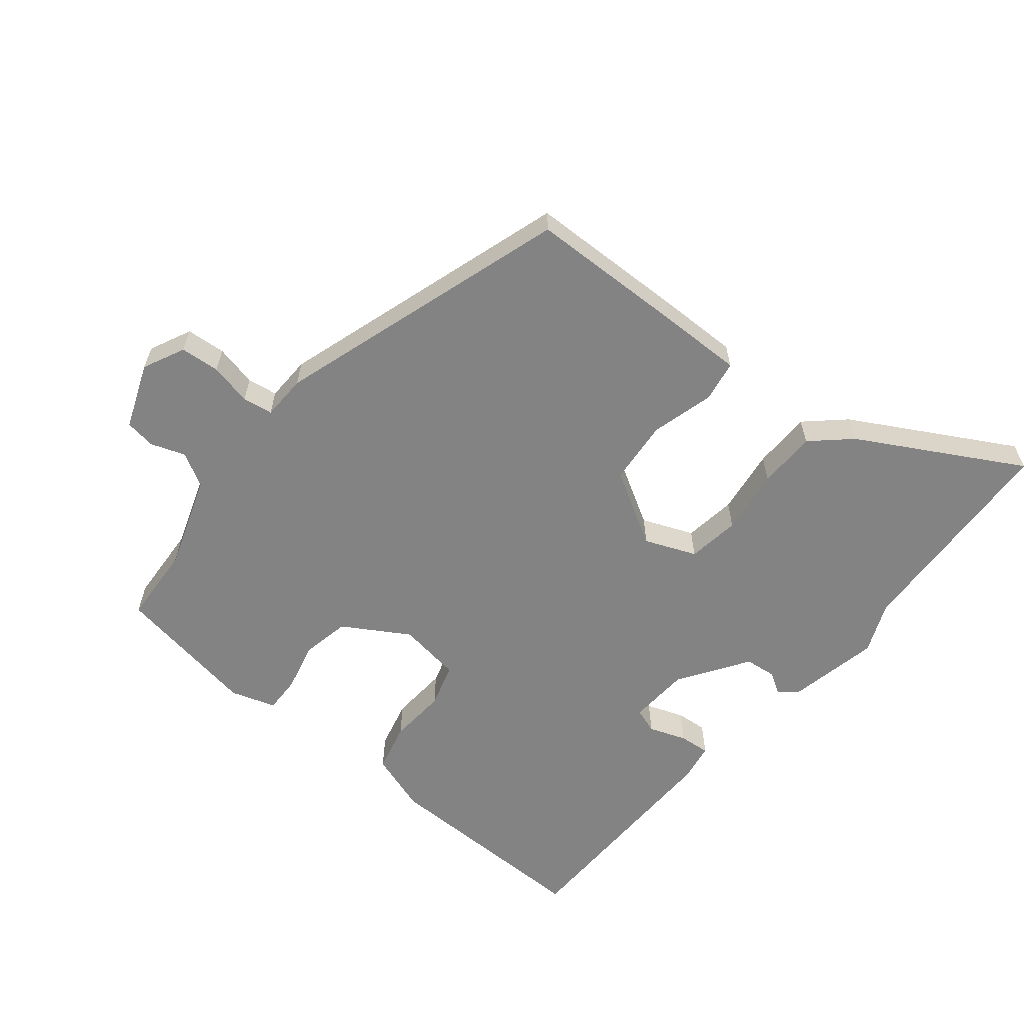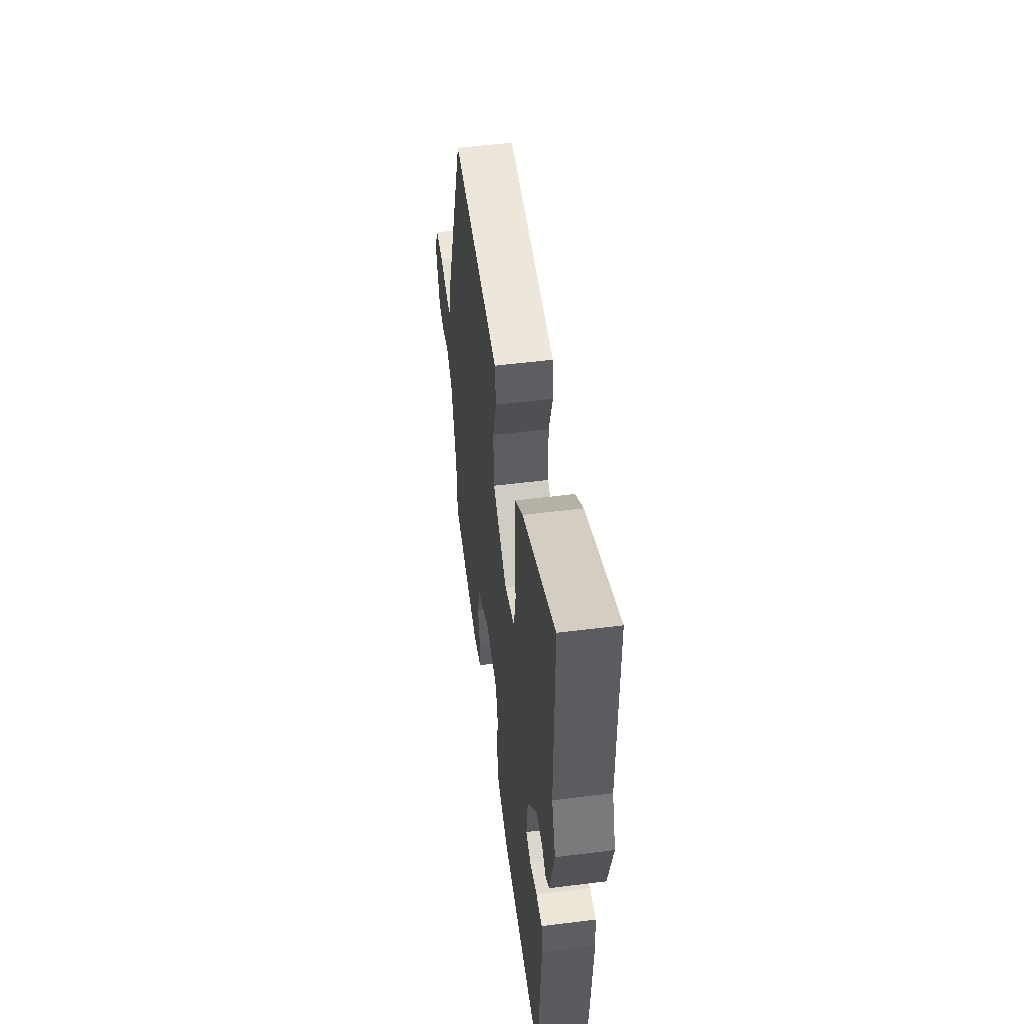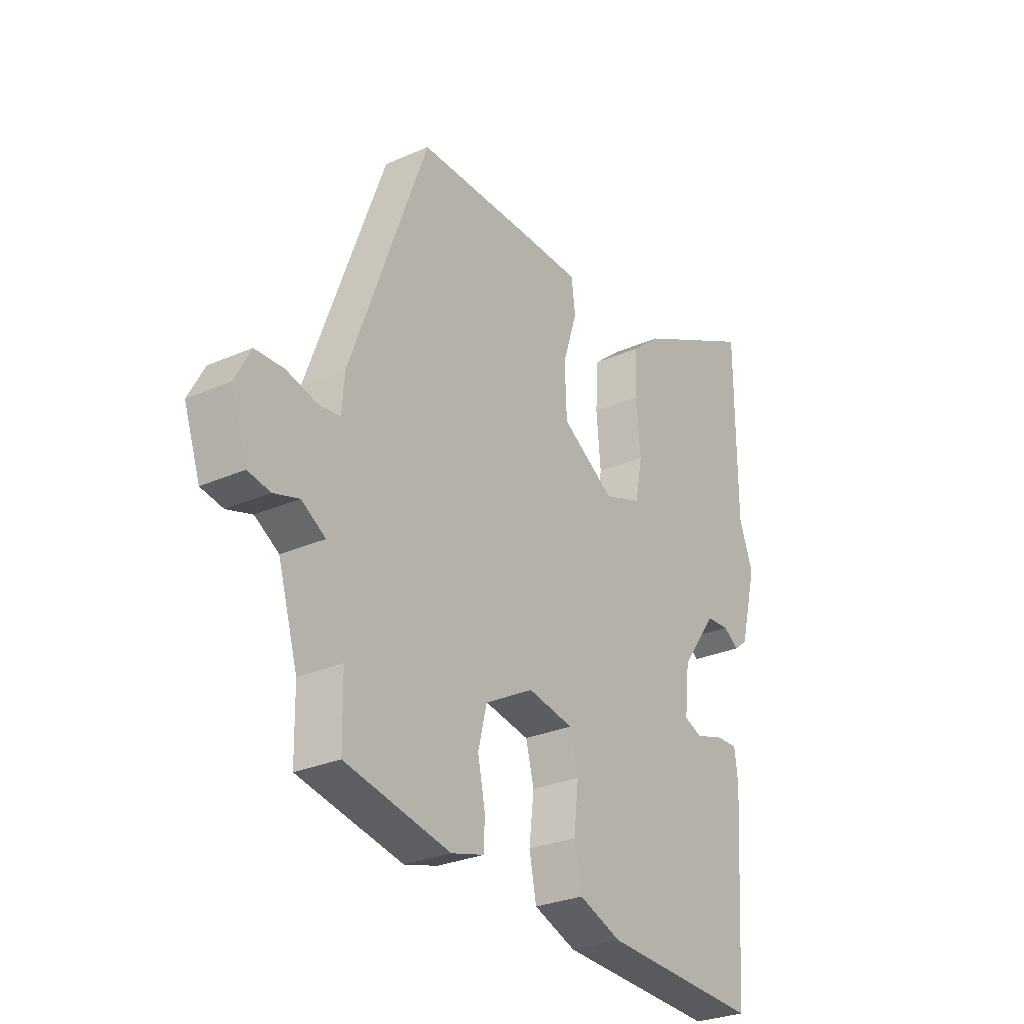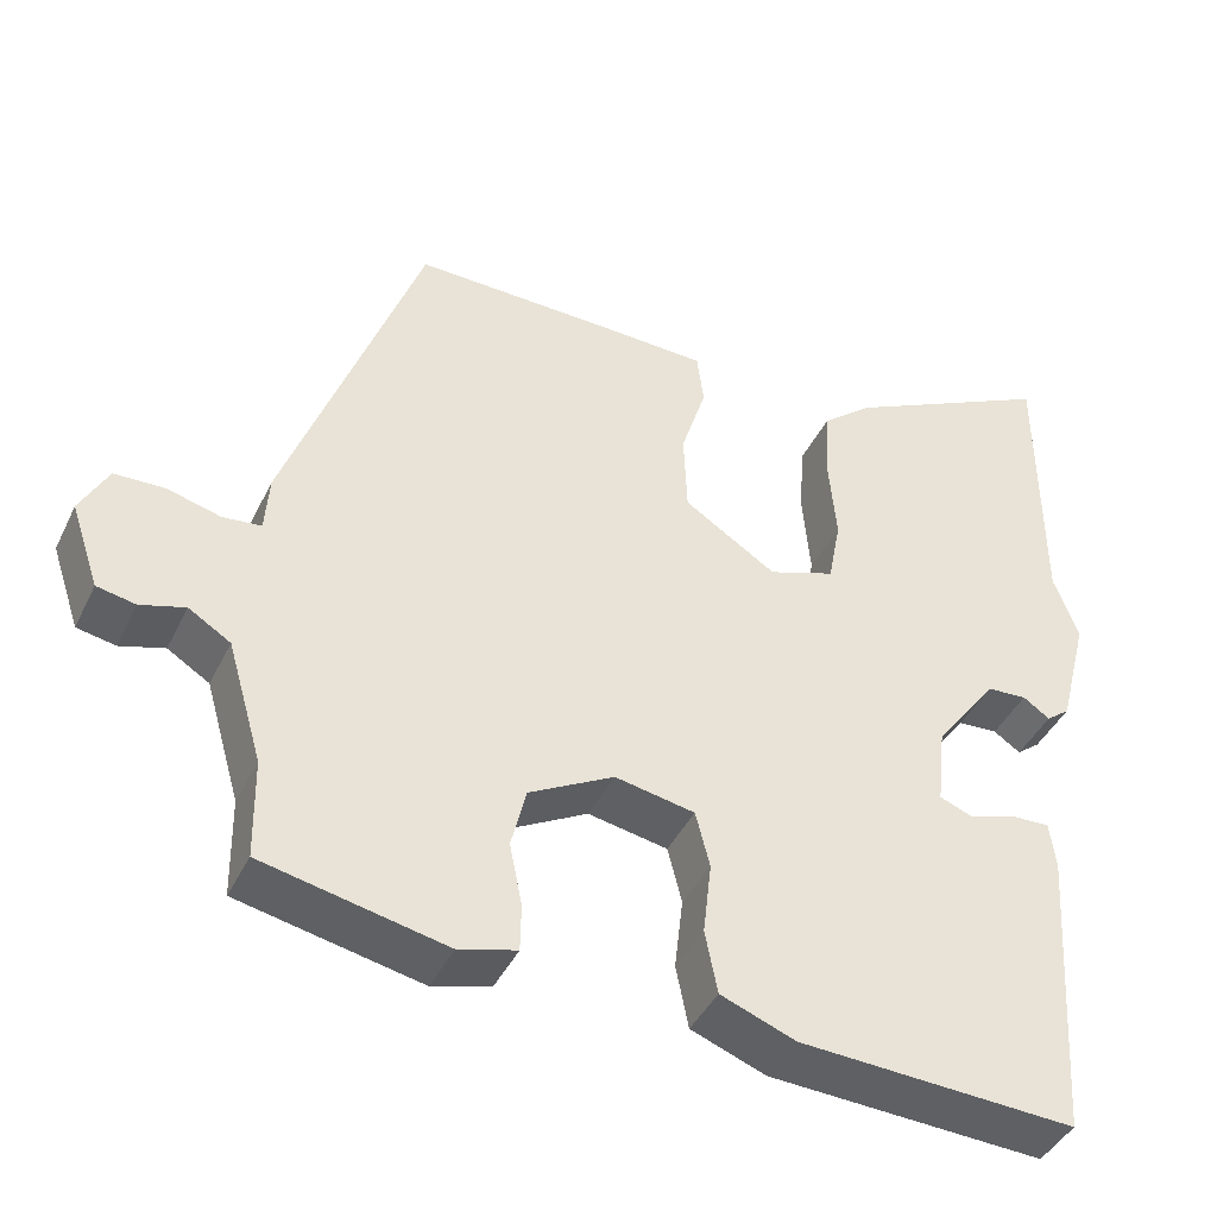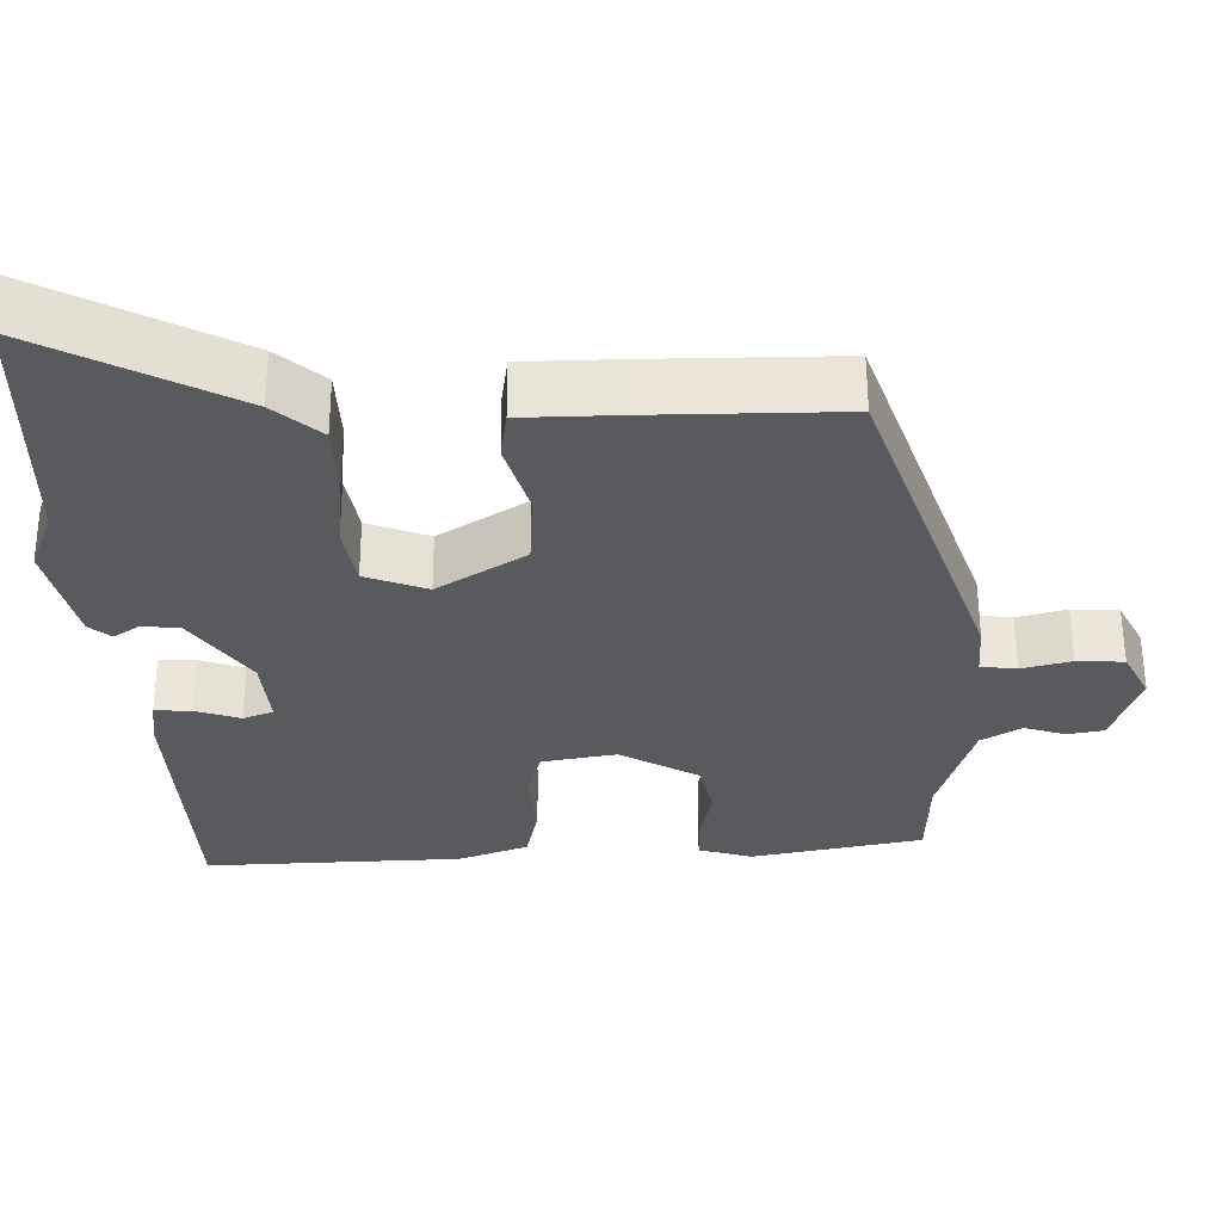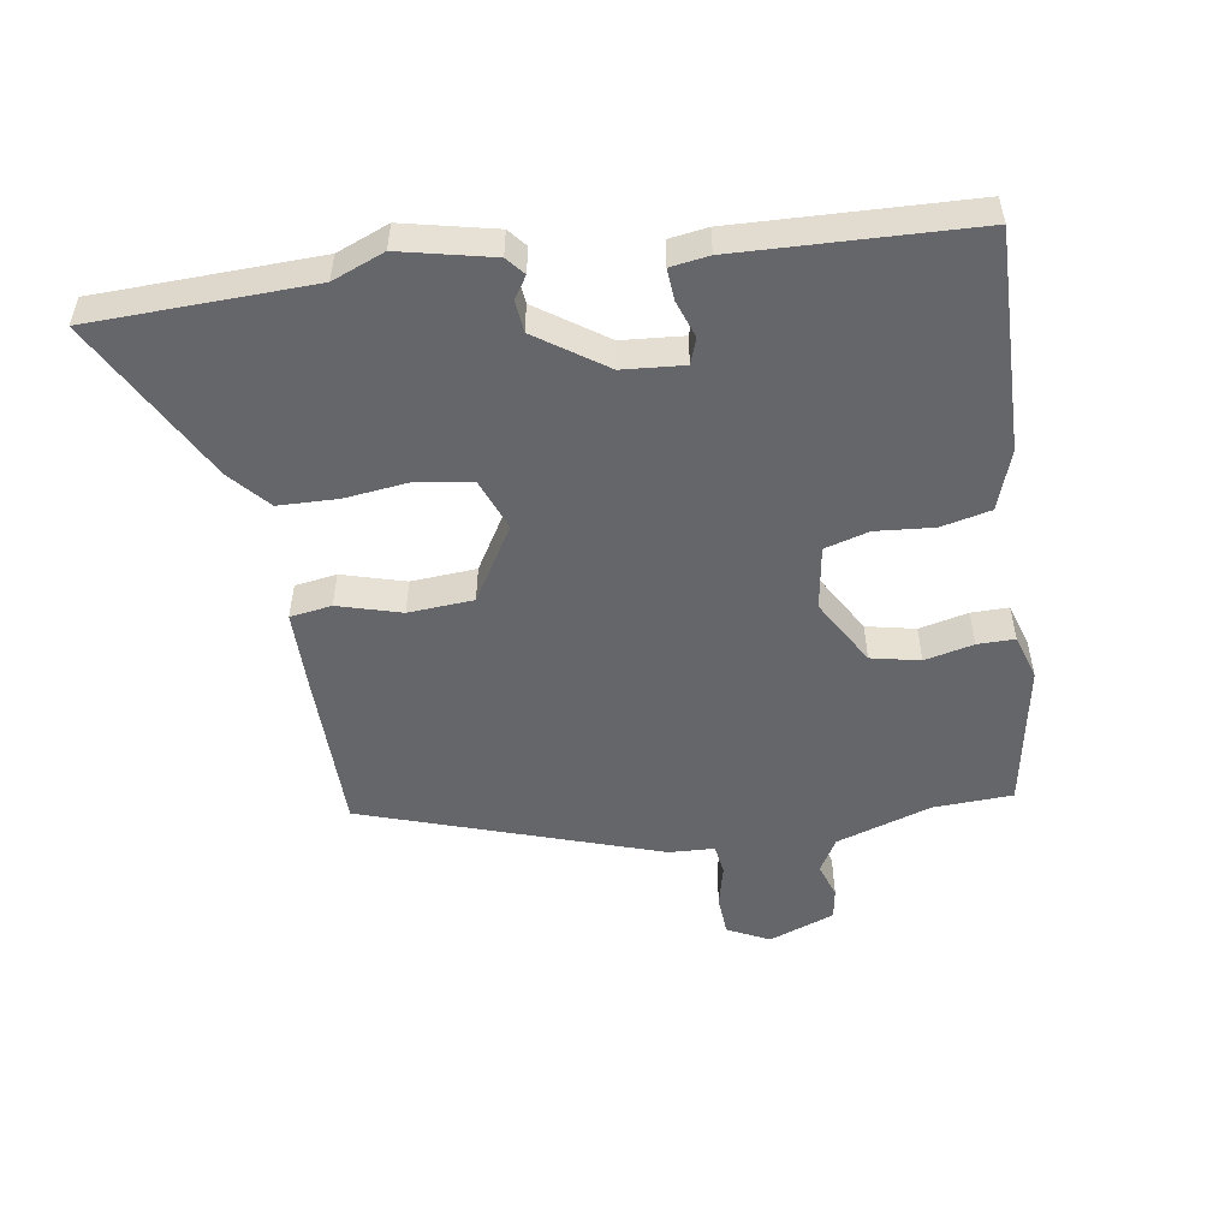
<metadata>
{"format":"obj","ext":"obj","renderer":"f3d","projection":"perspective","resolution":1024,"background":"white","views":[{"elev":-61.0,"azim":-36.7,"up":"+Y"},{"elev":52.5,"azim":82.3,"up":"+Z"},{"elev":-28.2,"azim":-56.2,"up":"+Z"},{"elev":-42.3,"azim":-24.4,"up":"+Z"},{"elev":58.4,"azim":179.8,"up":"+Z"},{"elev":-51.9,"azim":100.6,"up":"+Y"}]}
</metadata>
<code>
v 0.5 0.07 0.633
v 0.501 0.07 0.301
v 0.53 0.07 0.222
v 0.495 0.07 0.085
v 0.467 0.07 0.063
v 0.435 0.07 0.085
v 0.387 0.07 0.082
v 0.313 0.07 -0.019
v 0.303 0.07 -0.111
v 0.341 0.07 -0.126
v 0.398 0.07 -0.108
v 0.445 0.07 -0.106
v 0.452 0.07 -0.164
v 0.429 0.07 -0.516
v 0.1 0.07 -0.499
v 0.011 0.07 -0.465
v -0.004 0.07 -0.39
v 0.006 0.07 -0.303
v -0.011 0.07 -0.236
v -0.106 0.07 -0.218
v -0.207 0.07 -0.273
v -0.225 0.07 -0.346
v -0.21 0.07 -0.42
v -0.211 0.07 -0.476
v -0.28 0.07 -0.495
v -0.498 0.07 -0.449
v -0.5 0.07 -0.33
v -0.542 0.07 -0.186
v -0.592 0.07 -0.155
v -0.645 0.07 -0.171
v -0.691 0.07 -0.162
v -0.725 0.07 -0.062
v -0.692 0.07 0
v -0.632 0.07 0.002
v -0.569 0.07 -0.015
v -0.523 0.07 -0.01
v -0.518 0.07 0.058
v -0.357 0.07 0.497
v -0.112 0.07 0.492
v 0.008 0.07 0.488
v 0.016 0.07 0.425
v -0.014 0.07 0.331
v -0.01 0.07 0.233
v 0.1 0.07 0.162
v 0.179 0.07 0.19
v 0.194 0.07 0.269
v 0.185 0.07 0.369
v 0.19 0.07 0.458
v 0.25 0.07 0.508
v 0.5 0 0.633
v 0.501 0 0.301
v 0.53 0 0.222
v 0.495 0 0.085
v 0.467 0 0.063
v 0.435 0 0.085
v 0.387 0 0.082
v 0.313 0 -0.019
v 0.303 0 -0.111
v 0.341 0 -0.126
v 0.398 0 -0.108
v 0.445 0 -0.106
v 0.452 0 -0.164
v 0.429 0 -0.516
v 0.1 0 -0.499
v 0.011 0 -0.465
v -0.004 0 -0.39
v 0.006 0 -0.303
v -0.011 0 -0.236
v -0.106 0 -0.218
v -0.207 0 -0.273
v -0.225 0 -0.346
v -0.21 0 -0.42
v -0.211 0 -0.476
v -0.28 0 -0.495
v -0.498 0 -0.449
v -0.5 0 -0.33
v -0.542 0 -0.186
v -0.592 0 -0.155
v -0.645 0 -0.171
v -0.691 0 -0.162
v -0.725 0 -0.062
v -0.692 0 0
v -0.632 0 0.002
v -0.569 0 -0.015
v -0.523 0 -0.01
v -0.518 0 0.058
v -0.357 0 0.497
v -0.112 0 0.492
v 0.008 0 0.488
v 0.016 0 0.425
v -0.014 0 0.331
v -0.01 0 0.233
v 0.1 0 0.162
v 0.179 0 0.19
v 0.194 0 0.269
v 0.185 0 0.369
v 0.19 0 0.458
v 0.25 0 0.508
f 49 1 2
f 48 49 2
f 47 48 2
f 46 47 2
f 2 3 4
f 46 2 4
f 45 46 4
f 44 45 4
f 40 41 42
f 39 40 42
f 38 39 42
f 37 38 42
f 36 37 42
f 36 42 43
f 33 34 35
f 32 33 35
f 31 32 35
f 30 31 35
f 29 30 35
f 28 29 35 36
f 36 43 44
f 28 36 44
f 27 28 44
f 25 26 27
f 24 25 27
f 23 24 27
f 22 23 27
f 16 17 18
f 15 16 18
f 14 15 18
f 13 14 18
f 12 13 18
f 11 12 18
f 10 11 18
f 9 10 18 19
f 8 9 19 20
f 4 5 6
f 44 4 6
f 44 6 7
f 7 8 20
f 44 7 20
f 27 44 20
f 21 22 27
f 20 21 27
f 51 50 98
f 51 98 97
f 51 97 96
f 51 96 95
f 53 52 51
f 53 51 95
f 53 95 94
f 53 94 93
f 91 90 89
f 91 89 88
f 91 88 87
f 91 87 86
f 91 86 85
f 92 91 85
f 84 83 82
f 84 82 81
f 84 81 80
f 84 80 79
f 84 79 78
f 85 84 78 77
f 93 92 85
f 93 85 77
f 93 77 76
f 76 75 74
f 76 74 73
f 76 73 72
f 76 72 71
f 67 66 65
f 67 65 64
f 67 64 63
f 67 63 62
f 67 62 61
f 67 61 60
f 67 60 59
f 68 67 59 58
f 69 68 58 57
f 55 54 53
f 55 53 93
f 56 55 93
f 69 57 56
f 69 56 93
f 69 93 76
f 76 71 70
f 76 70 69
f 1 50 51 2
f 2 51 52 3
f 3 52 53 4
f 4 53 54 5
f 5 54 55 6
f 6 55 56 7
f 7 56 57 8
f 8 57 58 9
f 9 58 59 10
f 10 59 60 11
f 11 60 61 12
f 12 61 62 13
f 13 62 63 14
f 14 63 64 15
f 15 64 65 16
f 16 65 66 17
f 17 66 67 18
f 18 67 68 19
f 19 68 69 20
f 20 69 70 21
f 21 70 71 22
f 22 71 72 23
f 23 72 73 24
f 24 73 74 25
f 25 74 75 26
f 26 75 76 27
f 27 76 77 28
f 28 77 78 29
f 29 78 79 30
f 30 79 80 31
f 31 80 81 32
f 32 81 82 33
f 33 82 83 34
f 34 83 84 35
f 35 84 85 36
f 36 85 86 37
f 37 86 87 38
f 38 87 88 39
f 39 88 89 40
f 40 89 90 41
f 41 90 91 42
f 42 91 92 43
f 43 92 93 44
f 44 93 94 45
f 45 94 95 46
f 46 95 96 47
f 47 96 97 48
f 48 97 98 49
f 49 98 50 1

</code>
